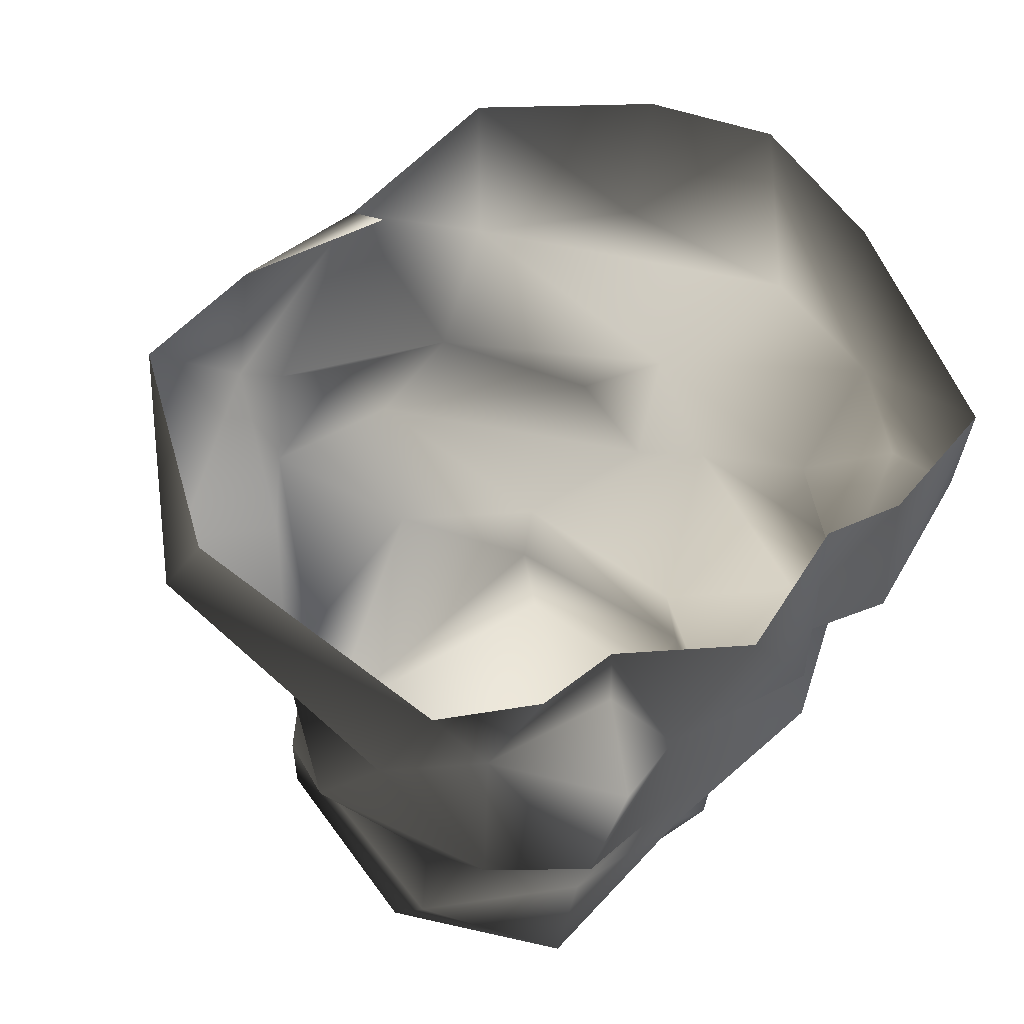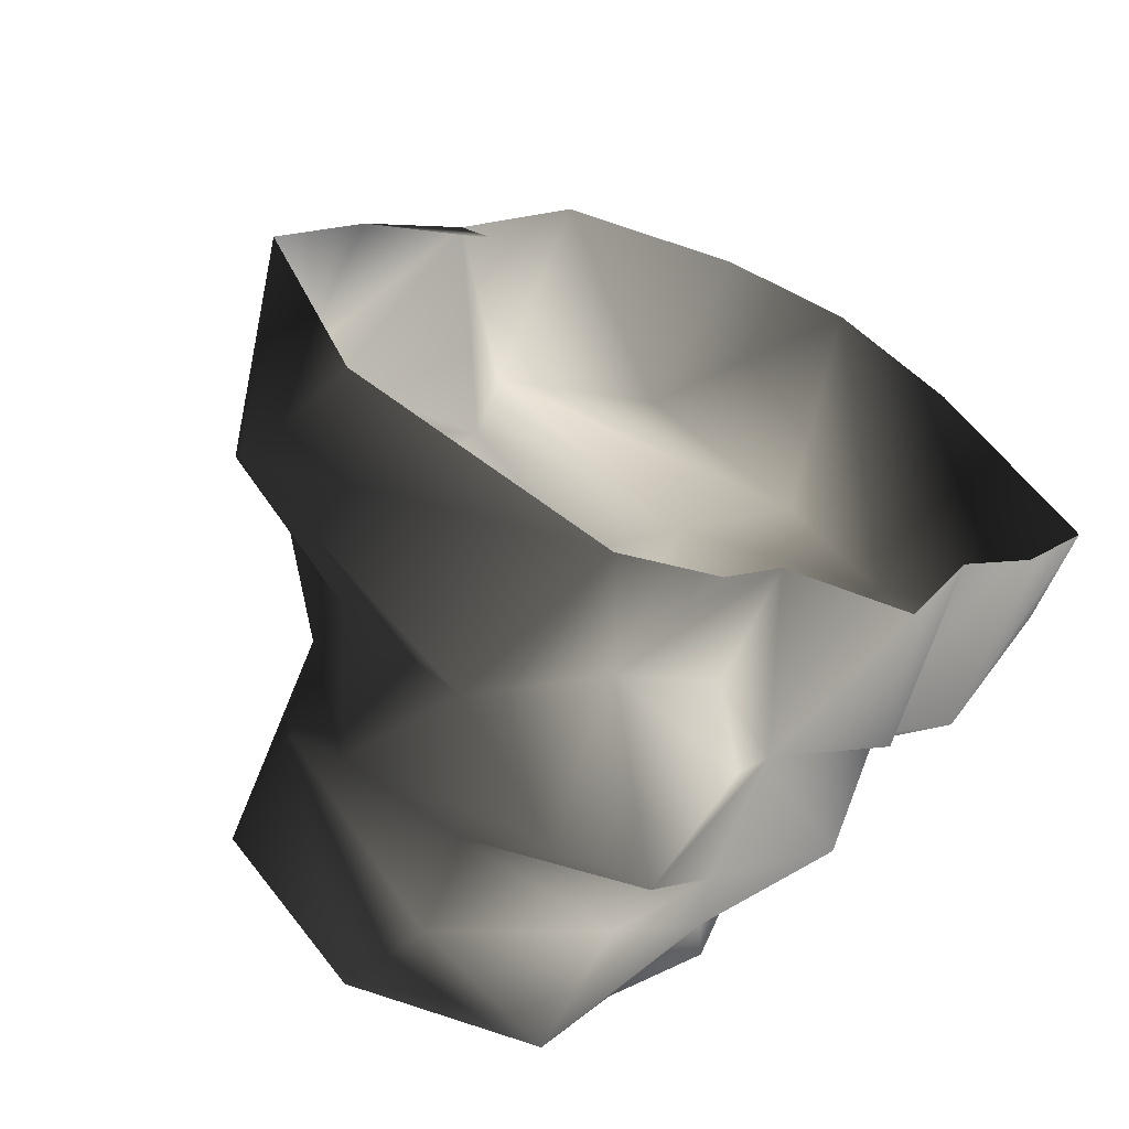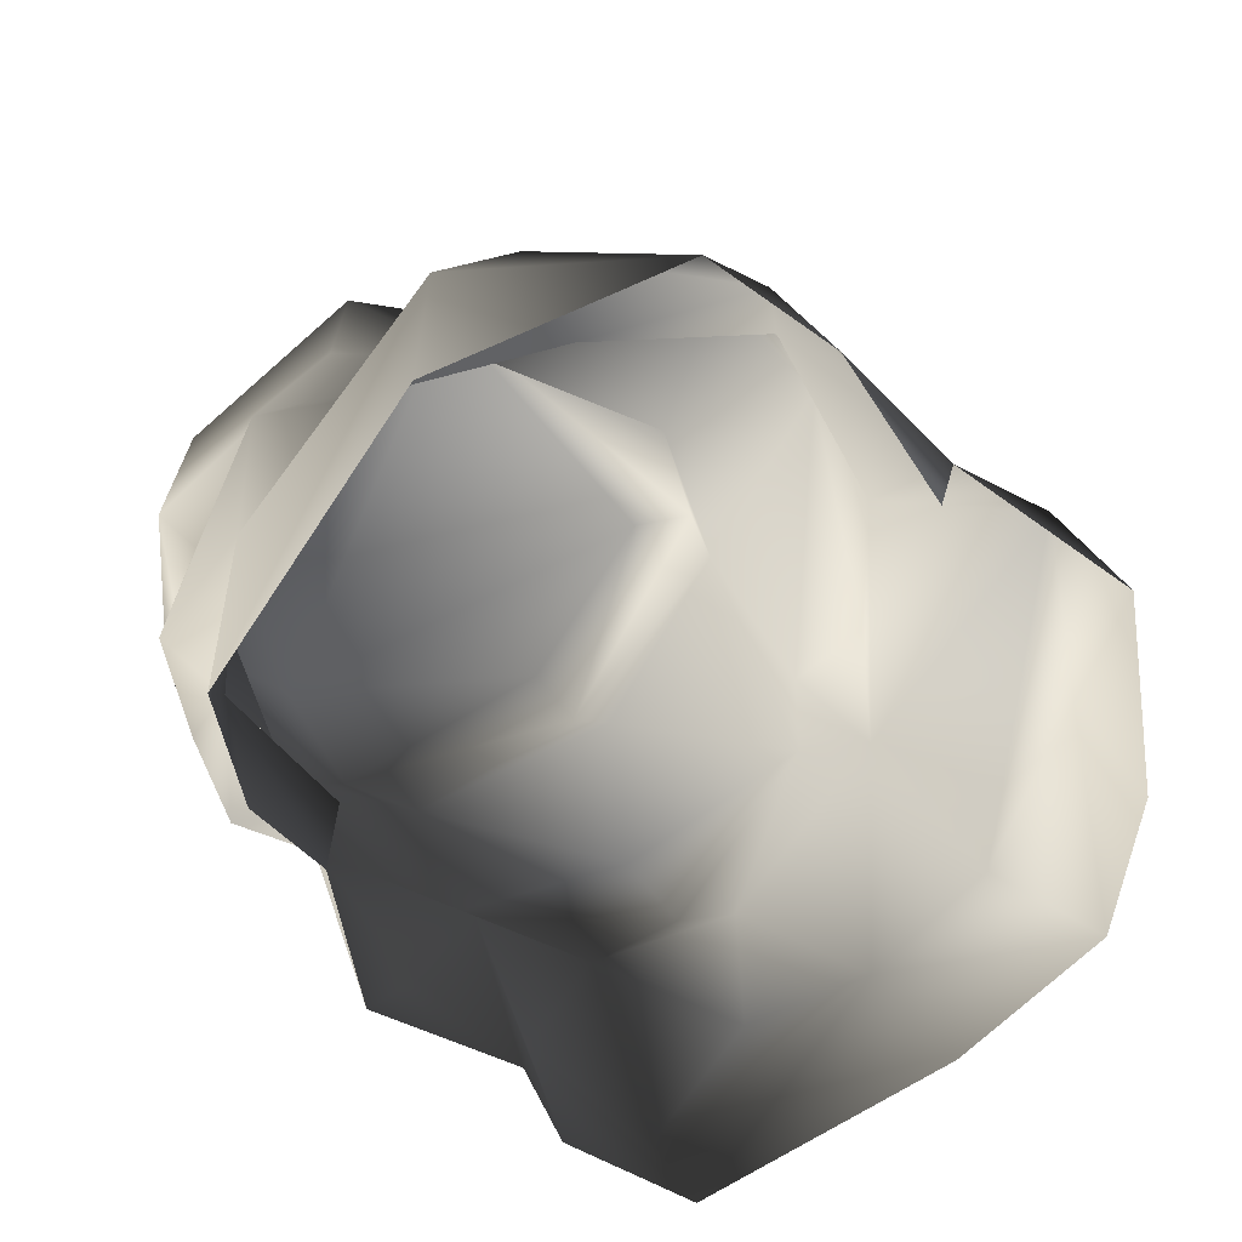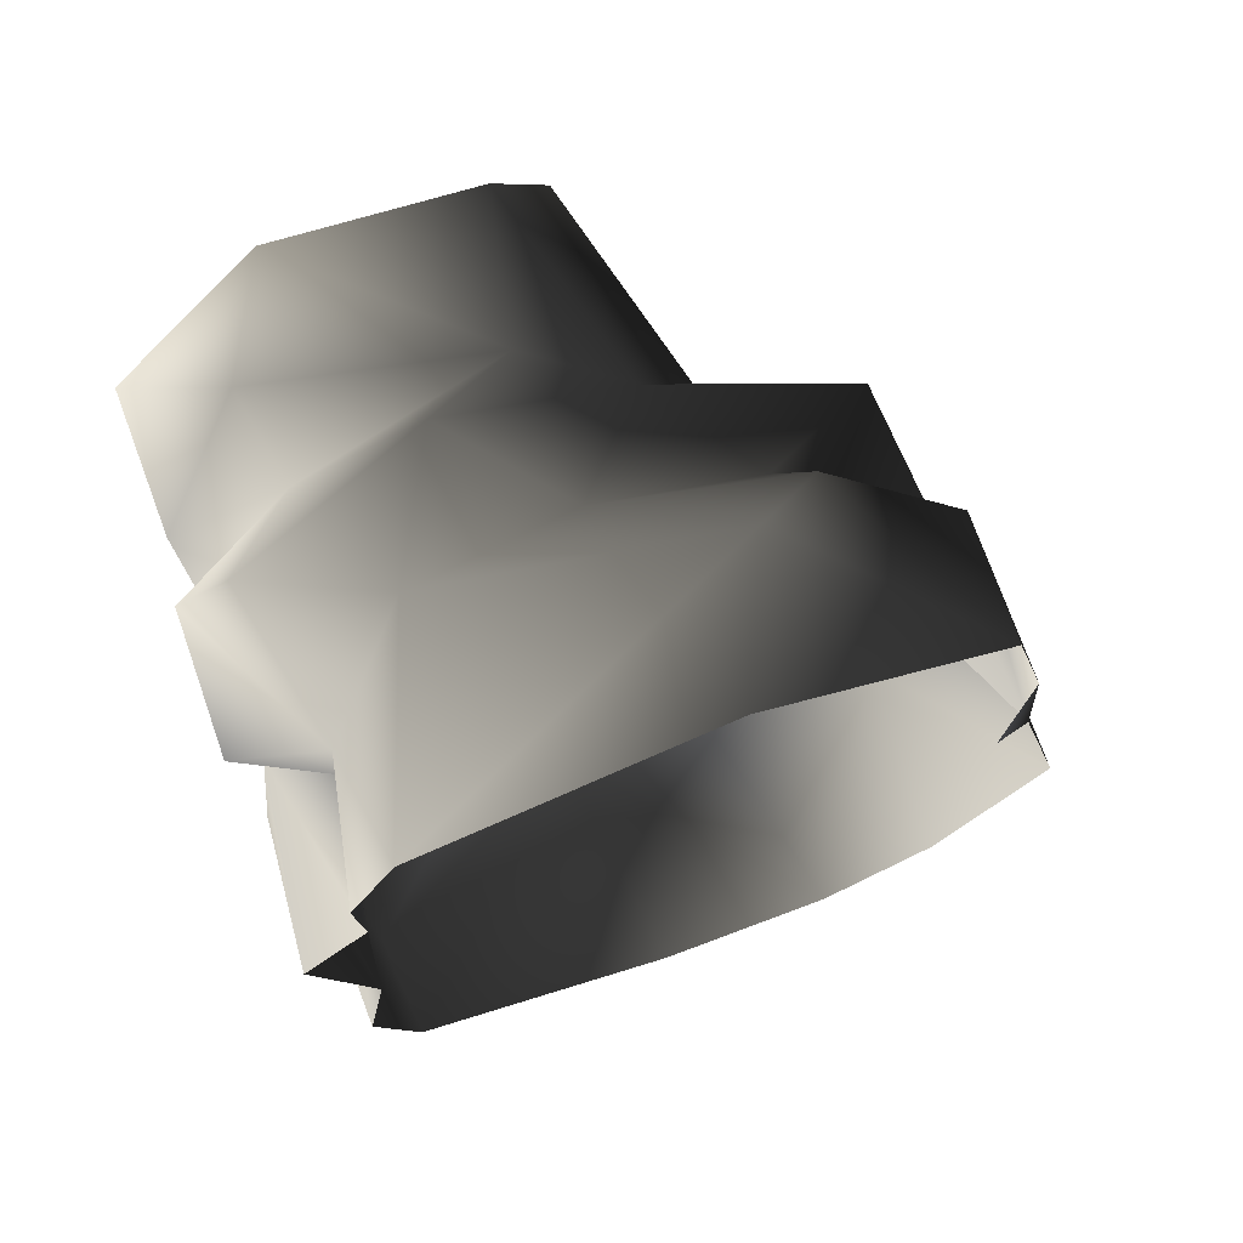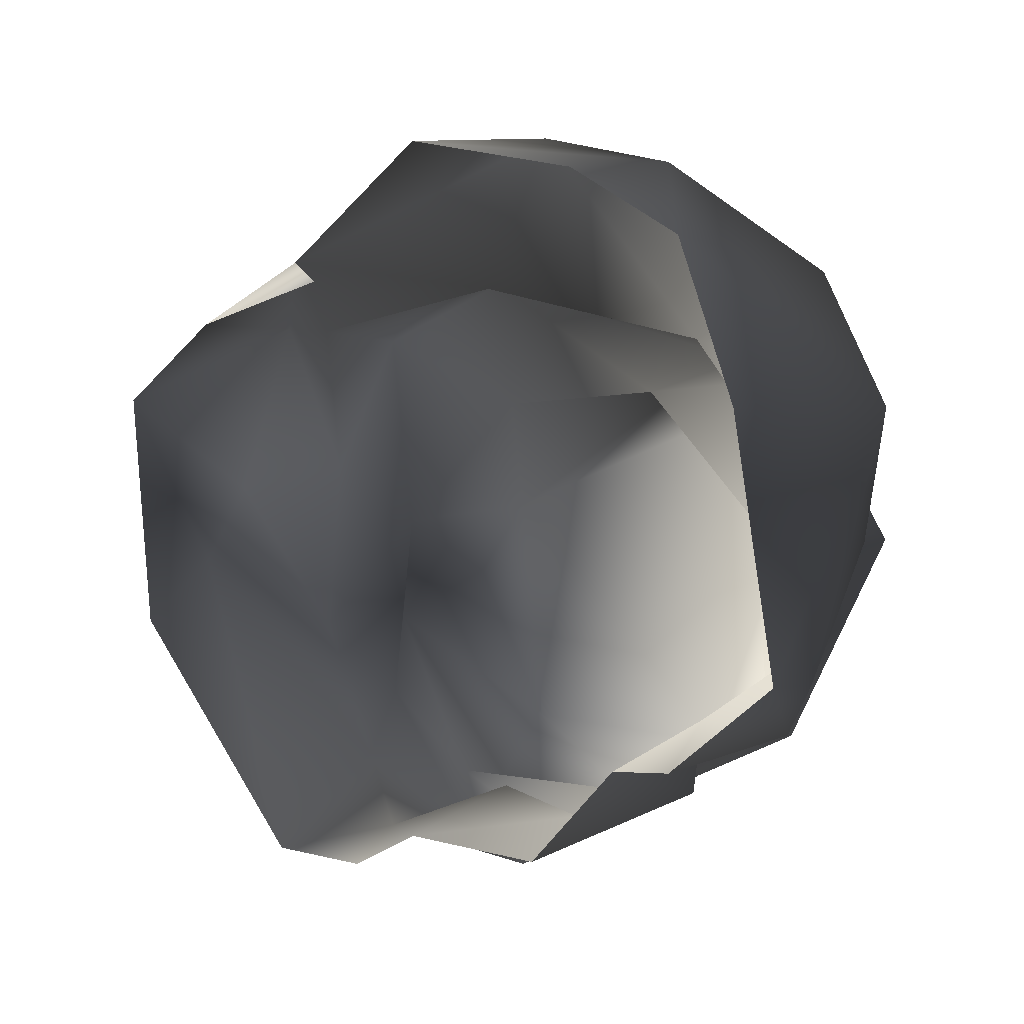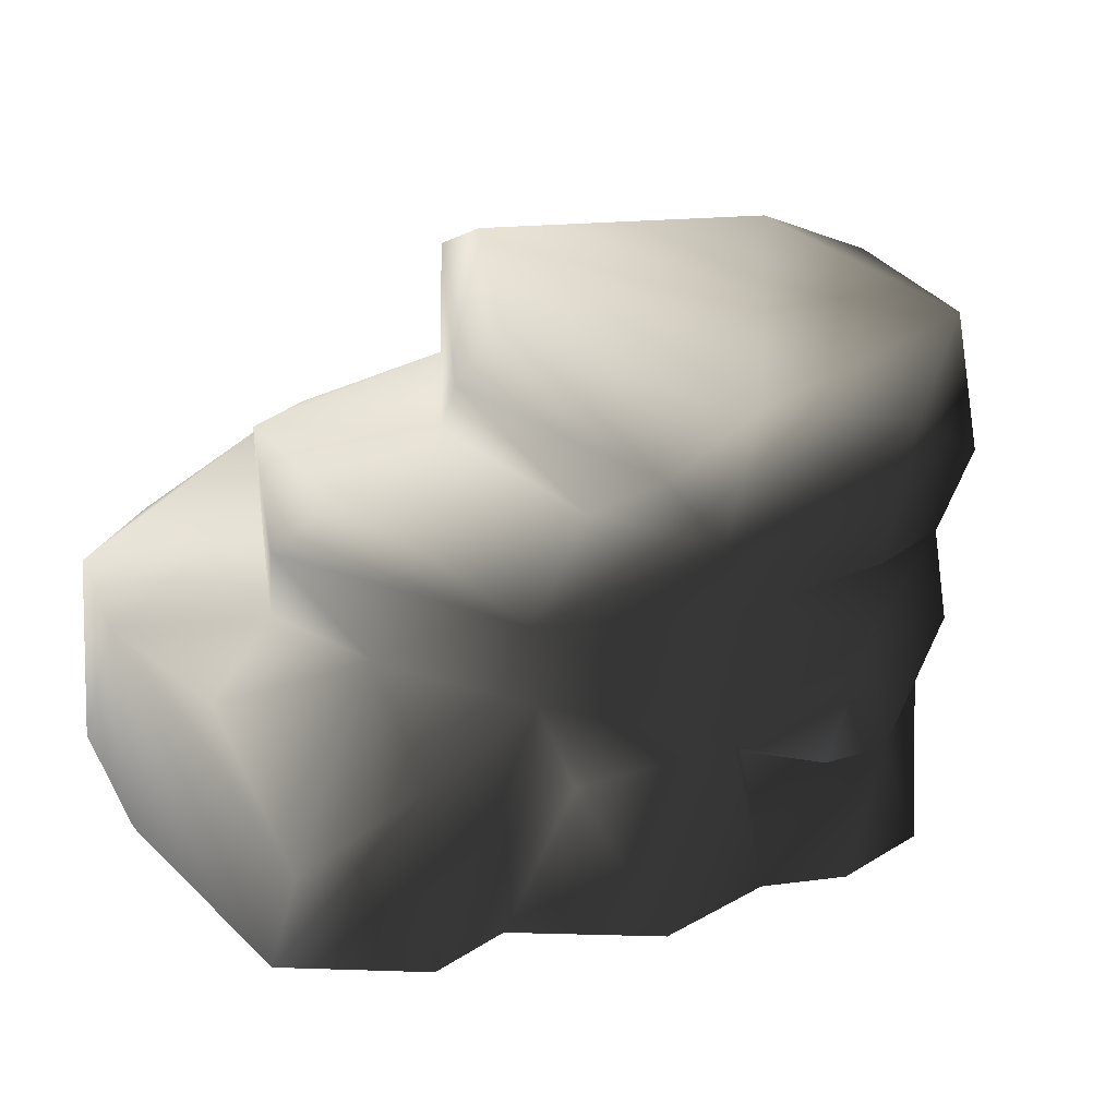
<metadata>
{"format":"obj","ext":"obj","renderer":"f3d","projection":"perspective","resolution":1024,"background":"white","views":[{"elev":-19.5,"azim":-16.6,"up":"+Z"},{"elev":-46.9,"azim":-38.1,"up":"+Z"},{"elev":-53.0,"azim":-85.1,"up":"+Y"},{"elev":-13.6,"azim":-123.6,"up":"+Y"},{"elev":25.0,"azim":22.8,"up":"+Z"},{"elev":7.5,"azim":124.9,"up":"+Y"}]}
</metadata>
<code>
v 2.635 -0.6864 1.875
v 3.387 1.028 1.349
v 3.243 -1.349 -0.05149
v 1.988 -0.1924 3.002
v 2.709 1.385 2.29
v 1.275 1.613 2.979
v 1.562 1.635 1.449
v -0.06117 2.205 2.868
v -0.4855 1.907 1.524
v -1.684 0.5472 2.044
v 2.755 1.137 0.333
v 3.395 0.5643 0.3466
v 3.344 -0.6317 -0.3724
v 2.271 2.46 0.9052
v 3.3 1.688 -0.1461
v 2.988 0.9387 -0.801
v 2.691 1.238 -1.974
v 2.087 0.5591 -1.588
v 1.071 0.225 -2.613
v 1.378 1.295 -2.912
v 1.687 1.766 -2.906
v 0.6696 1.588 -3.595
v 0.8239 2.641 -3.955
v -0.5192 2.322 -3.723
v 0.6398 1.109 -3.532
v -0.6523 1.673 -3.345
v 2.983 0.06468 -1.277
v 2.459 -1.425 -0.9365
v 1.92 -1.212 -1.163
v 2.198 0.03139 -1.997
v 1.242 -1.238 -2.165
v 0.09757 -1.08 -2.29
v -0.518 3.335 -3.577
v 0.6219 0.07888 -3.134
v -0.6038 -0.02817 -2.964
v 0.4709 0.04552 -2.337
v -0.4536 -1.053 -2.726
v -0.3074 1.078 -3.604
v 0.4709 0.04552 -2.337
v 0.4709 0.04552 -2.337
v -1.287 -0.8742 -2.874
v 1.536 2.707 -3.097
v -1.024 4.035 -1.592
v 1.023 3.945 -0.2941
v 1.955 3.252 -1.181
v 2.104 2.232 -2.694
v -1.373 3.778 -2.288
v 2.237 1.987 -2.123
v 3.033 2.104 -0.5278
v 1.889 2.499 -0.5762
v 2.1 2.834 -0.8784
v 0.695 2.973 0.3224
v 1.955 3.252 -1.181
v 1.023 3.945 -0.2941
v 0.8767 3.824 0.1756
v 0.695 2.973 0.3224
v -0.6312 2.791 0.05744
v -1.024 4.035 -1.592
v -1.565 2.511 -1.214
v -1.847 2.756 0.5186
v -0.8104 2.893 1.19
v 1.675 2.618 0.9165
v 1.054 2.397 1.451
v -2.01 1.896 -0.4655
v -2.039 1.771 0.9358
v -1.358 2.24 1.295
v -0.4855 1.907 1.524
v -1.684 0.5472 2.044
v -1.373 3.778 -2.288
v -1.684 2.523 -2.283
v -0.518 3.335 -3.577
v 1.562 1.635 1.449
v -0.5192 2.322 -3.723
v -0.6523 1.673 -3.345
v -1.533 1.997 -2.824
v -1.965 1.46 -1.917
v -1.271 0.8989 -2.864
v -3.073 1.175 -1.313
v -1.287 -0.8742 -2.874
v -3.003 -0.02788 -1.372
v -0.3074 1.078 -3.604
v -3.401 0.5737 0.4941
v -0.6038 -0.02817 -2.964
v -2.91 1.649 -0.7444
v -2.417 1.761 0.9117
v -2.605 0.5715 1.339
v -1.443 0.4199 1.95
v 0.9799 0.1309 3.322
v -0.5516 0.5198 3.247
g Rock5_(5)_1588_388
f 1 3 2
f 2 4 1
f 5 4 2
f 5 6 4
f 2 7 5
f 7 8 5
f 8 6 5
f 7 9 8
f 8 9 10
f 11 7 2
f 2 12 11
f 2 13 12
f 13 2 3
f 7 11 14
f 14 11 15
f 16 15 11
f 13 16 12
f 12 16 11
f 15 16 17
f 18 17 16
f 18 19 17
f 20 17 19
f 21 17 20
f 22 21 20
f 22 23 21
f 24 23 22
f 19 25 20
f 25 26 20
f 26 22 20
f 26 24 22
f 16 27 18
f 16 13 27
f 18 27 28
f 28 27 3
f 18 28 29
f 30 19 18
f 30 18 29
f 29 31 30
f 30 31 19
f 32 19 31
f 24 33 23
f 19 34 25
f 35 25 34
f 32 35 36
f 32 37 35
f 38 25 35
f 38 26 25
f 34 39 35
f 34 19 39
f 40 19 32
f 13 3 27
f 41 35 37
f 42 33 43
f 42 43 44
f 45 42 44
f 46 42 45
f 42 46 21
f 42 21 23
f 23 33 42
f 33 47 43
f 21 46 48
f 48 17 21
f 49 17 48
f 48 50 49
f 51 50 48
f 46 51 48
f 52 50 51
f 50 52 14
f 49 50 14
f 51 46 53
f 54 51 53
f 15 17 49
f 15 49 14
f 55 51 54
f 55 56 51
f 55 57 52
f 55 58 57
f 55 54 58
f 59 57 58
f 59 60 57
f 57 60 61
f 52 57 61
f 52 61 62
f 62 14 52
f 63 62 61
f 63 61 9
f 60 59 64
f 60 64 65
f 66 60 65
f 66 61 60
f 66 65 67
f 61 66 67
f 67 65 68
f 69 59 58
f 70 59 69
f 69 71 70
f 72 63 9
f 62 63 7
f 70 71 73
f 73 74 70
f 75 70 74
f 75 59 70
f 59 75 76
f 76 64 59
f 75 77 76
f 78 76 77
f 78 77 79
f 80 78 79
f 77 75 81
f 74 81 75
f 78 80 82
f 77 83 79
f 77 81 83
f 84 76 78
f 84 78 82
f 84 82 85
f 64 84 85
f 76 84 64
f 86 85 82
f 68 85 86
f 68 86 87
f 65 85 68
f 64 85 65
f 6 89 88
f 6 8 89
f 8 10 89
f 6 88 4
f 14 62 7

</code>
